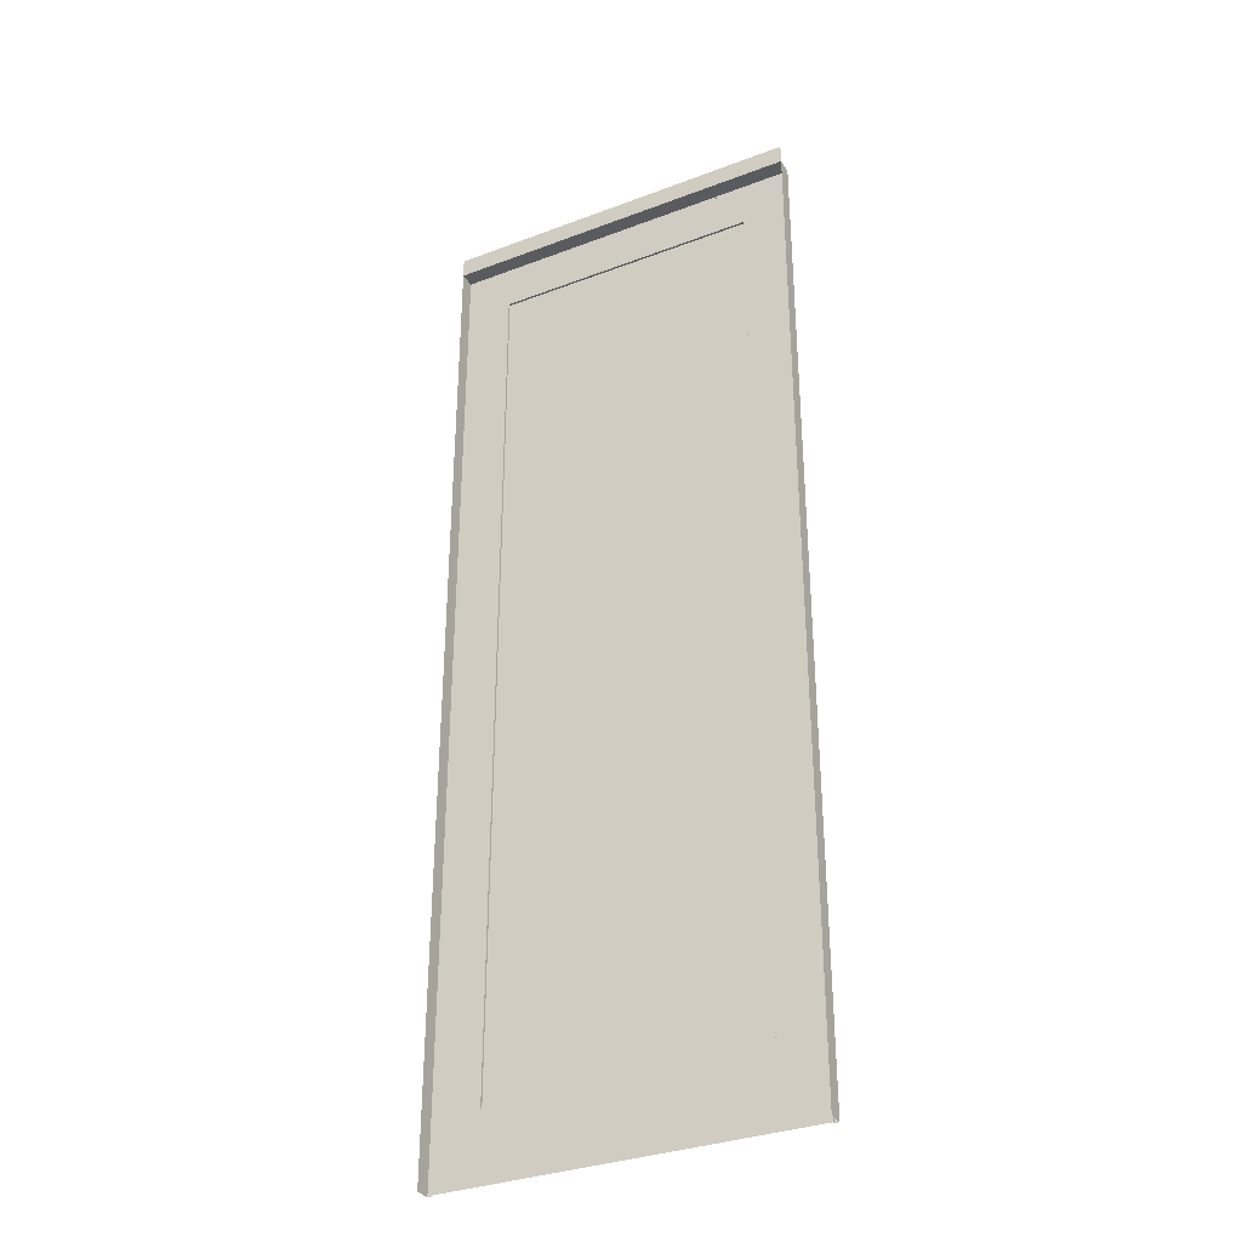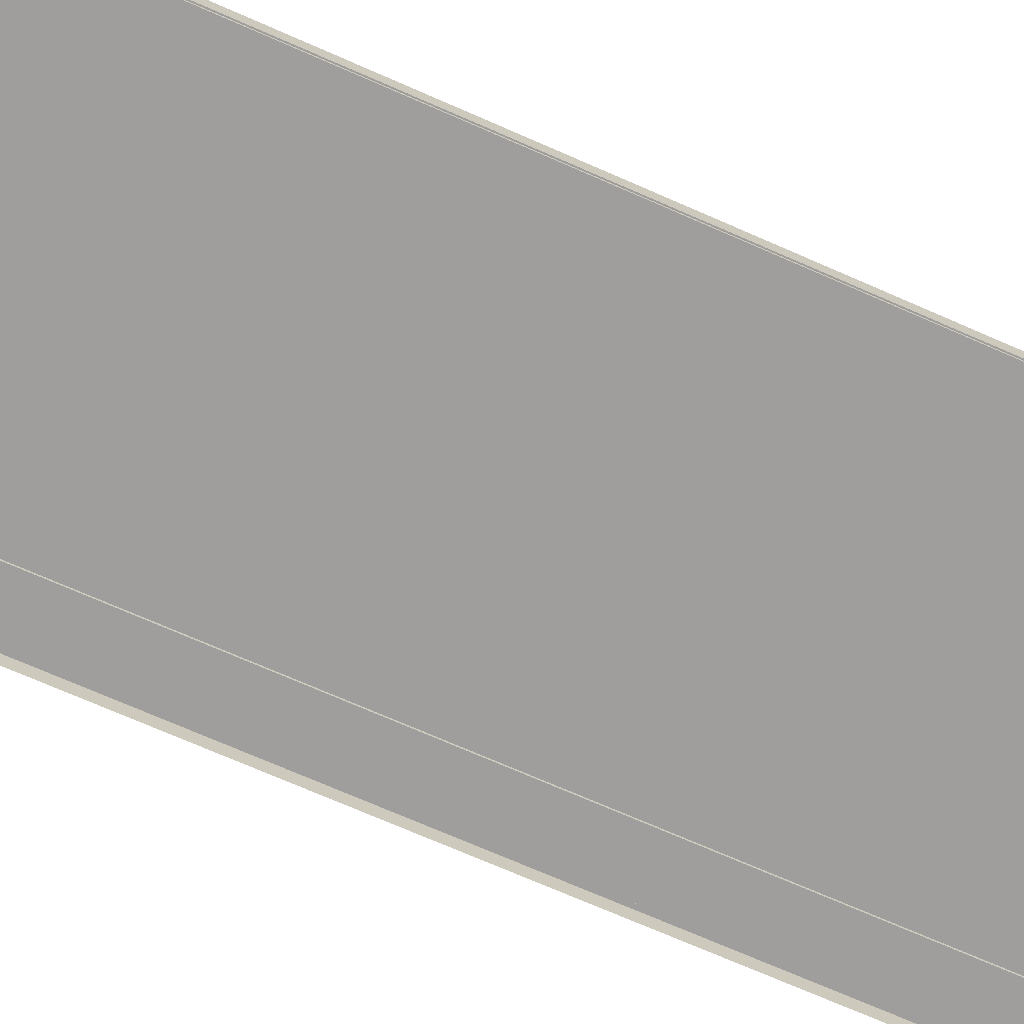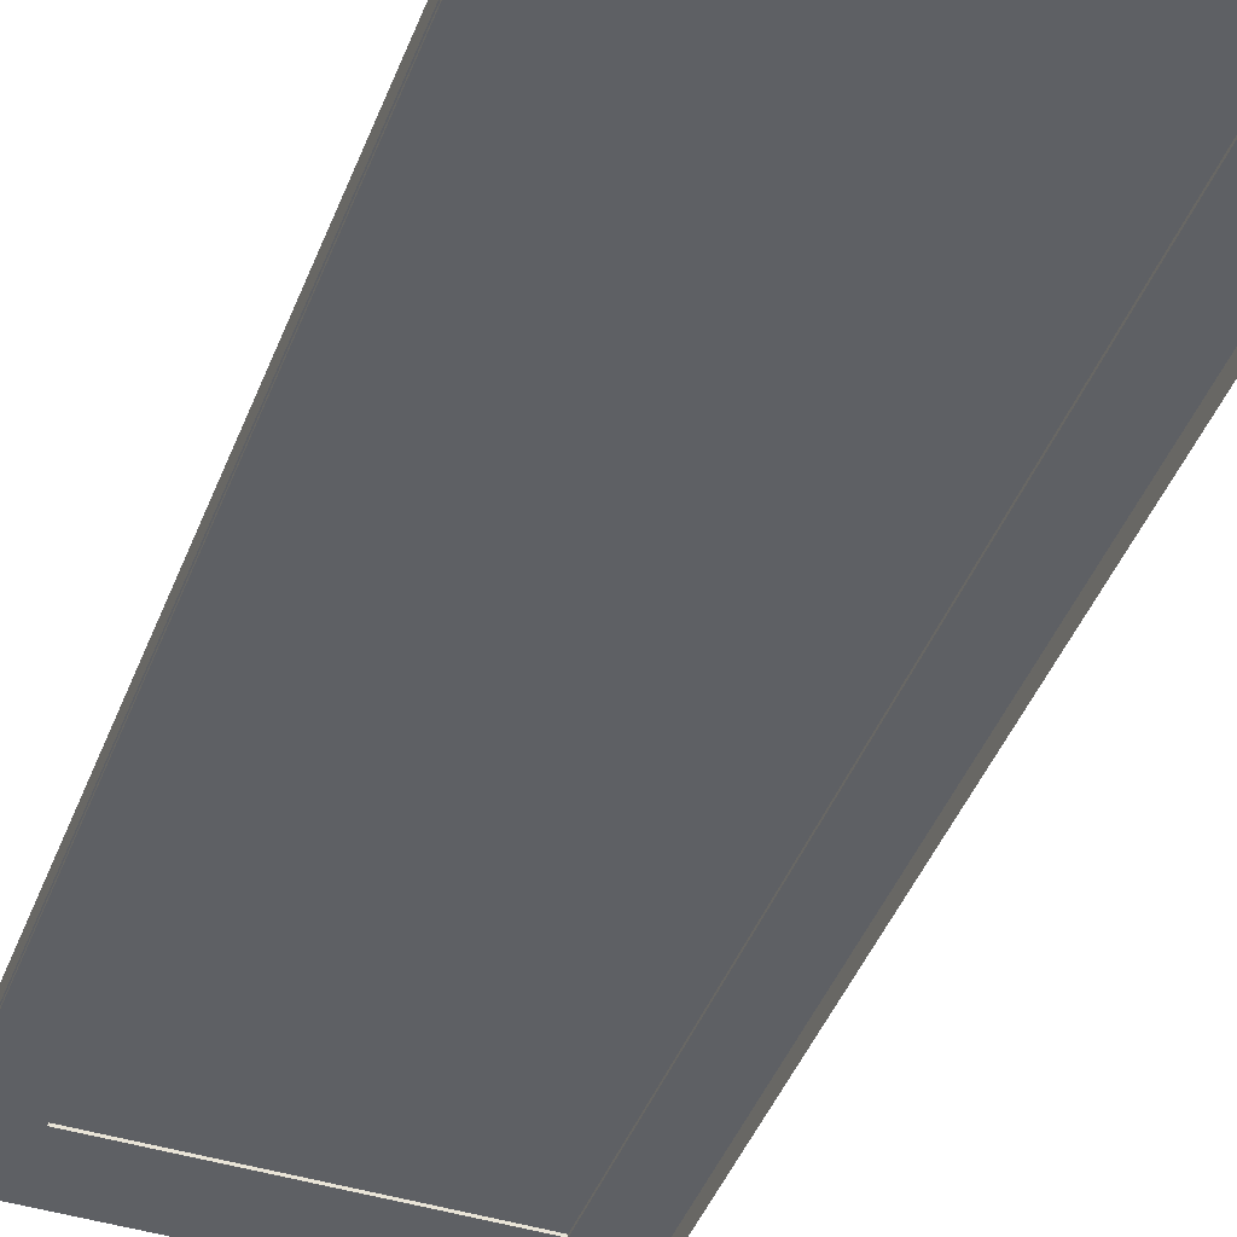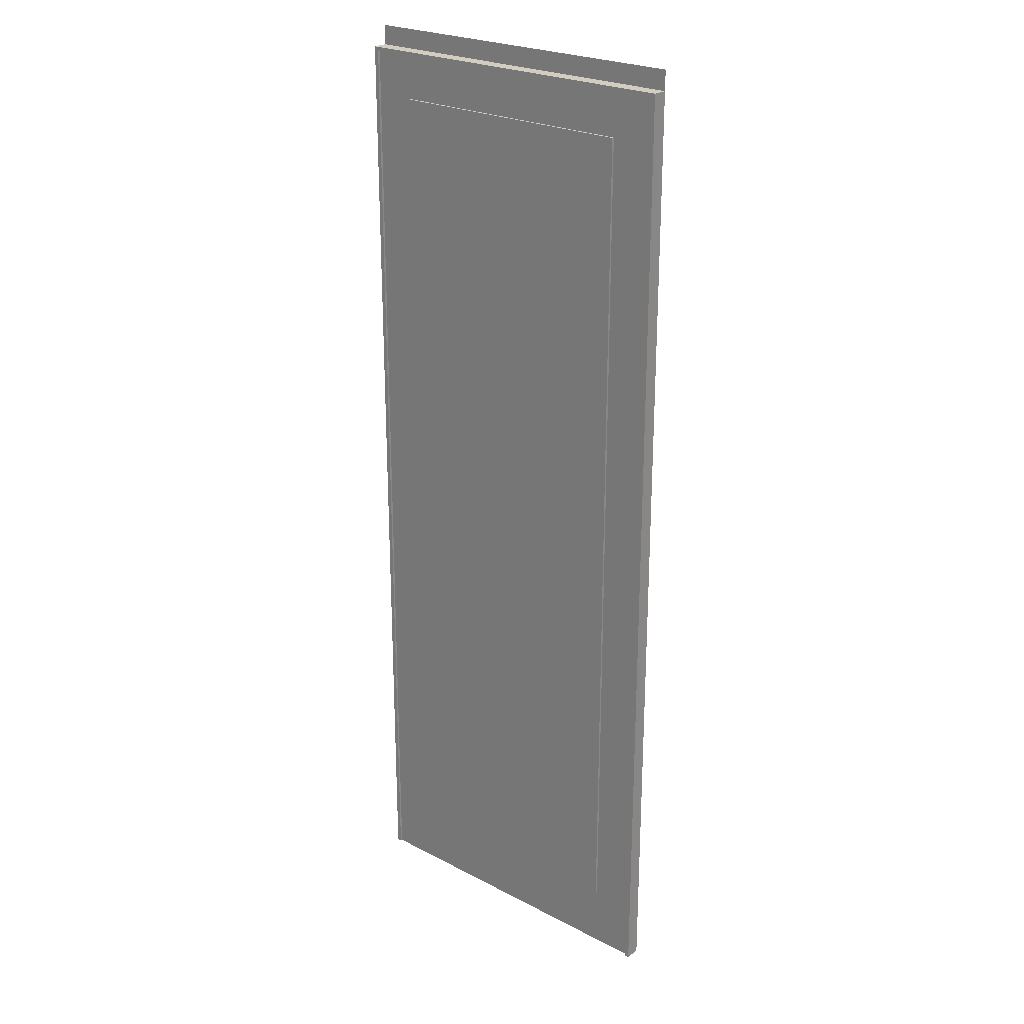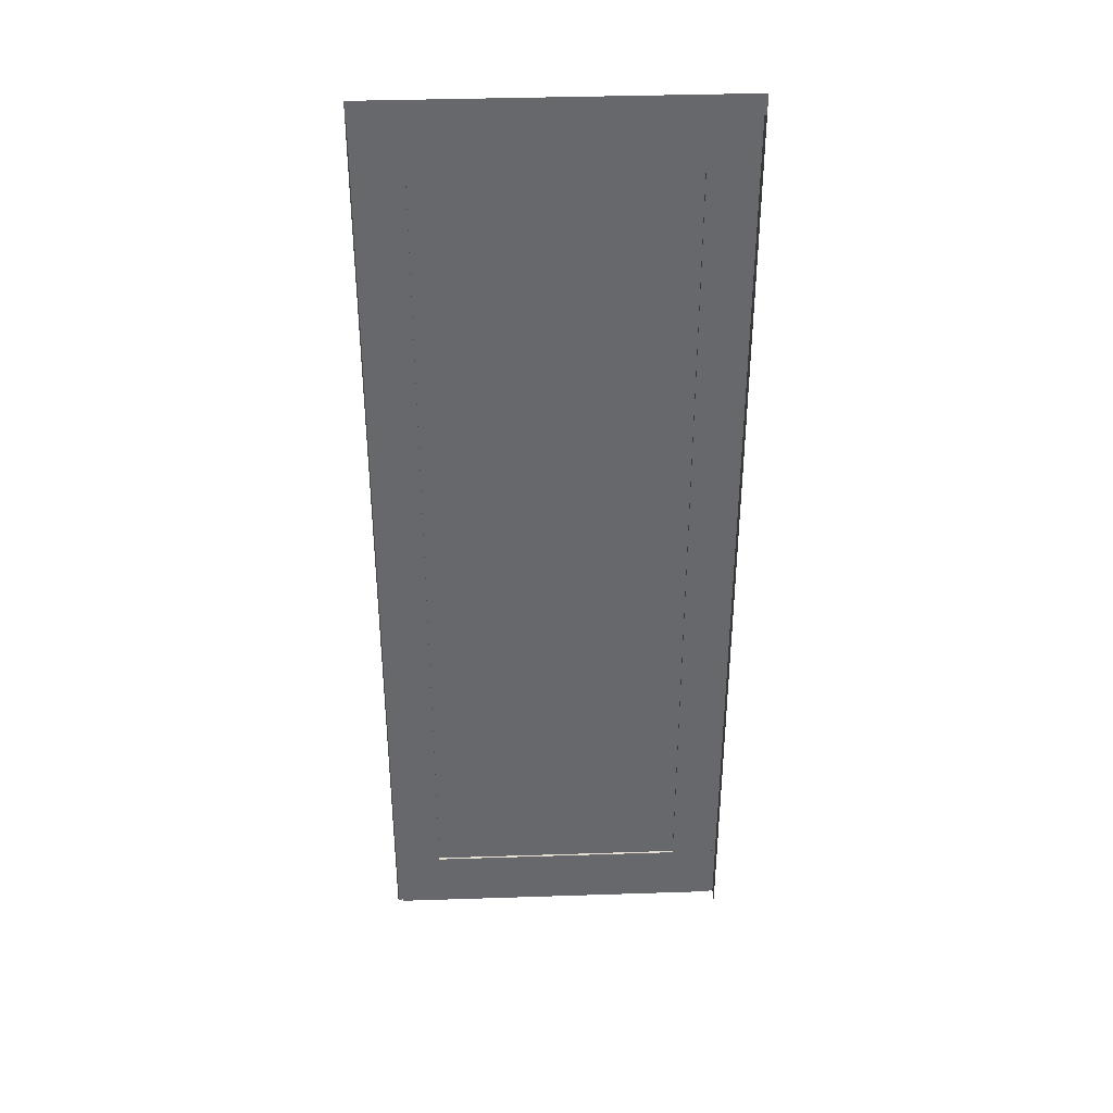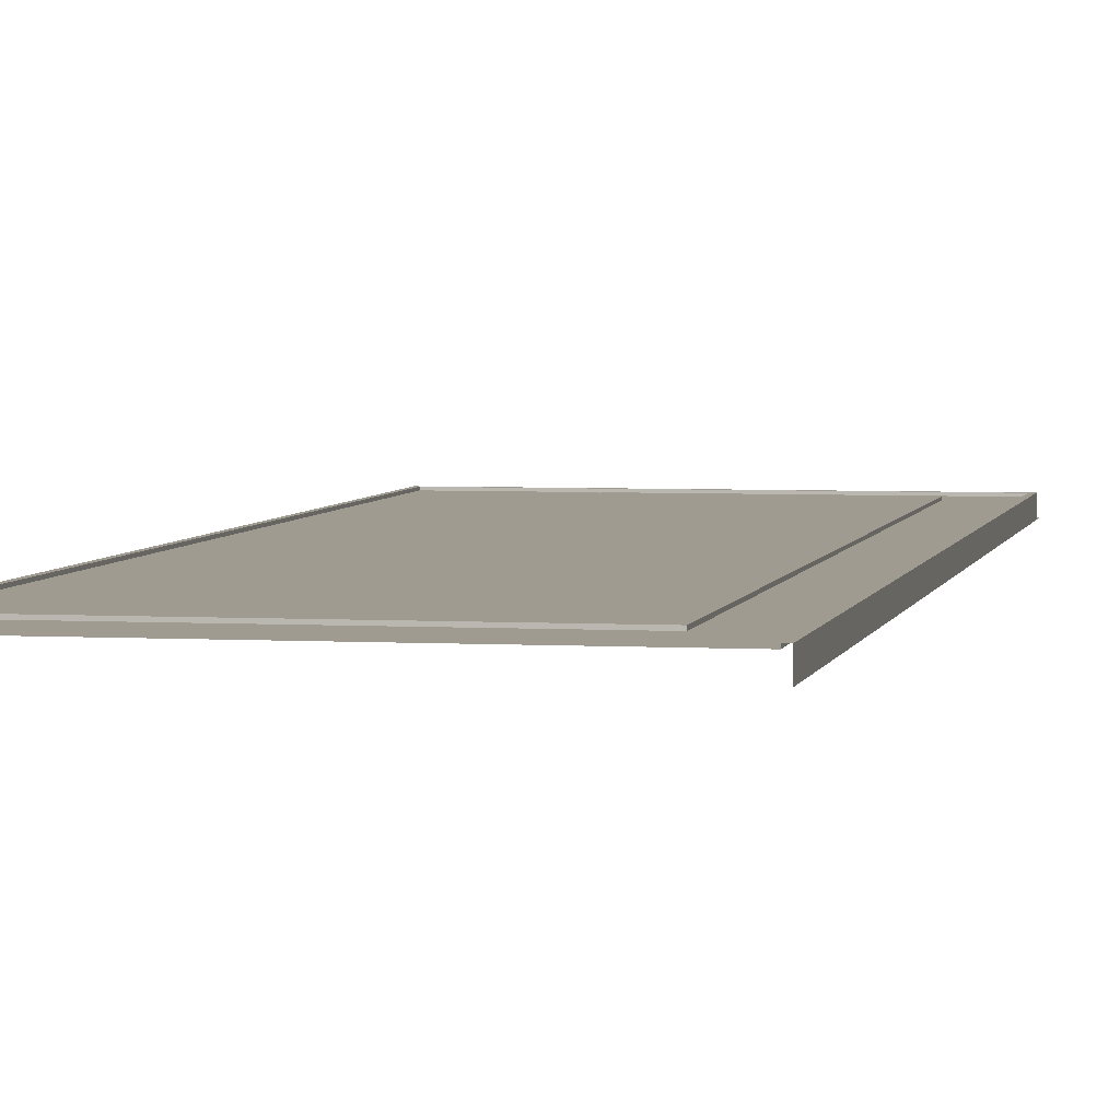
<metadata>
{"format":"obj","ext":"obj","renderer":"f3d","projection":"perspective","resolution":1024,"background":"white","views":[{"elev":-33.3,"azim":-152.6,"up":"+Y"},{"elev":-70.9,"azim":-113.8,"up":"+Z"},{"elev":-43.0,"azim":159.9,"up":"+Z"},{"elev":24.3,"azim":40.6,"up":"+Y"},{"elev":37.8,"azim":177.6,"up":"+Y"},{"elev":4.0,"azim":11.1,"up":"+Z"}]}
</metadata>
<code>
v -170.9 1.5 -47.65
v -170.9 21.12 -47.65
v -164.9 21.12 -47.65
v -164.9 1.5 -47.65
v -172 22.67 -48
v -163.8 22.67 -48
v -163.8 22.22 -48
v -172 22.22 -48
v -172 1.85 -48
v -172 22.22 -47.7
v -172 0 -47.7
v -172 0 -48
v -163.8 22.22 -47.7
v -163.8 1.85 -48
v -163.8 0 -48
v -163.8 0 -47.7
v -172 0 -47.65
v -172 22.22 -47.65
v -171.9 22.12 -47.65
v -171.9 0 -47.65
v -163.8 22.22 -47.65
v -163.8 0 -47.65
v -163.9 0 -47.65
v -163.9 22.12 -47.65
v -163.9 0 -47.7
v -163.9 22.12 -47.7
v -171.9 22.12 -47.7
v -171.9 0 -47.7
v -170.9 1.5 -47.7
v -164.9 1.5 -47.7
v -170.9 21.12 -47.7
v -164.9 21.12 -47.7
f 1 2 3 4
f 5 6 7 8
f 9 8 10 11 12
f 8 7 13 10
f 14 15 16 13 7
f 17 18 19 20
f 21 22 23 24
f 18 21 24 19
f 25 26 24 23
f 26 27 19 24
f 27 28 20 19
f 11 10 18 17
f 10 13 21 18
f 13 16 22 21
f 25 28 29 30
f 28 27 31 29
f 27 26 32 31
f 26 25 30 32
f 30 29 1 4
f 29 31 2 1
f 31 32 3 2
f 32 30 4 3

</code>
